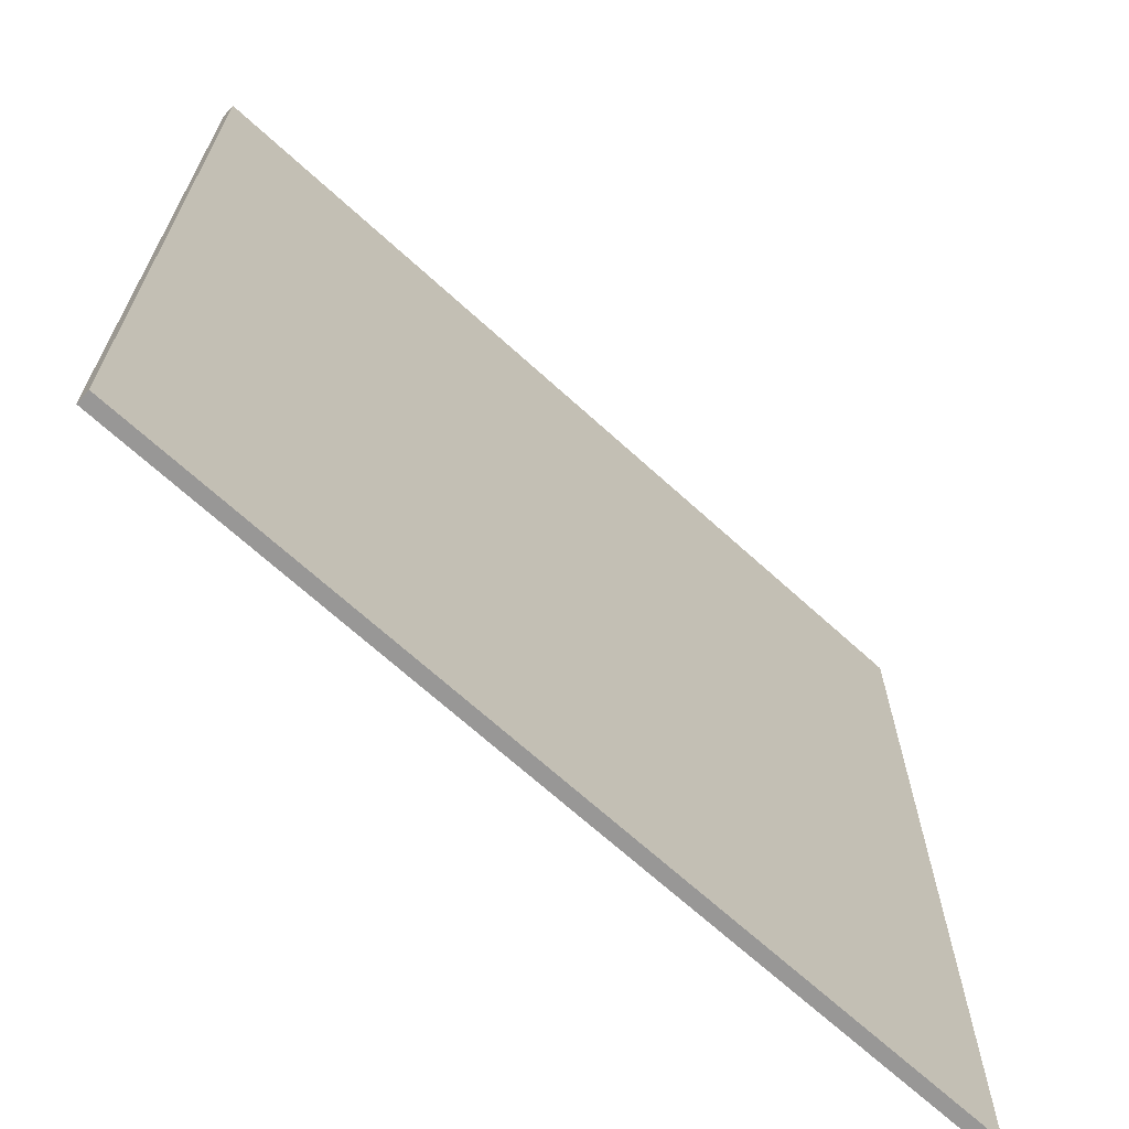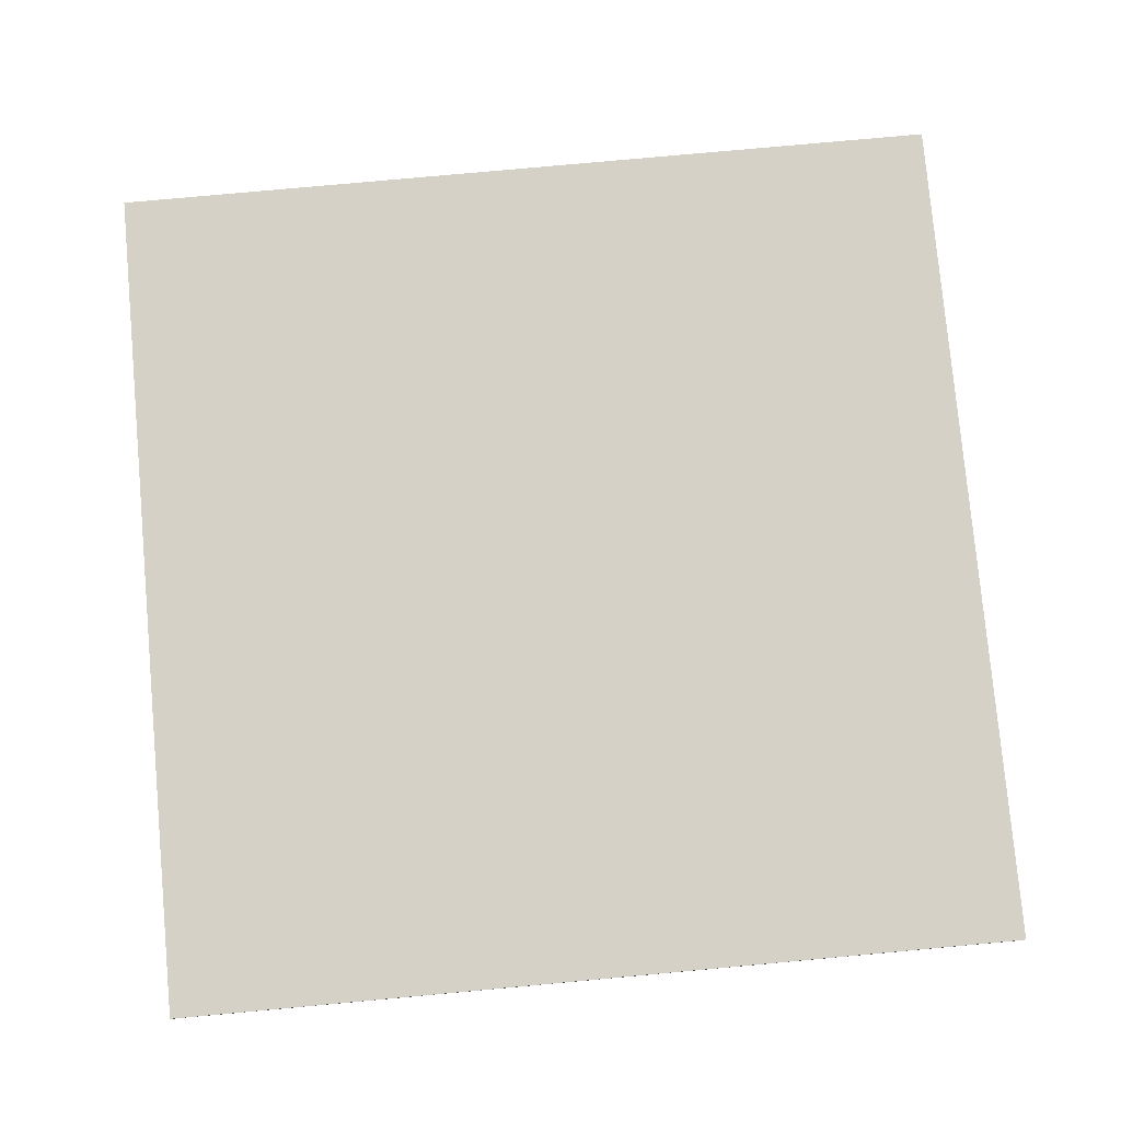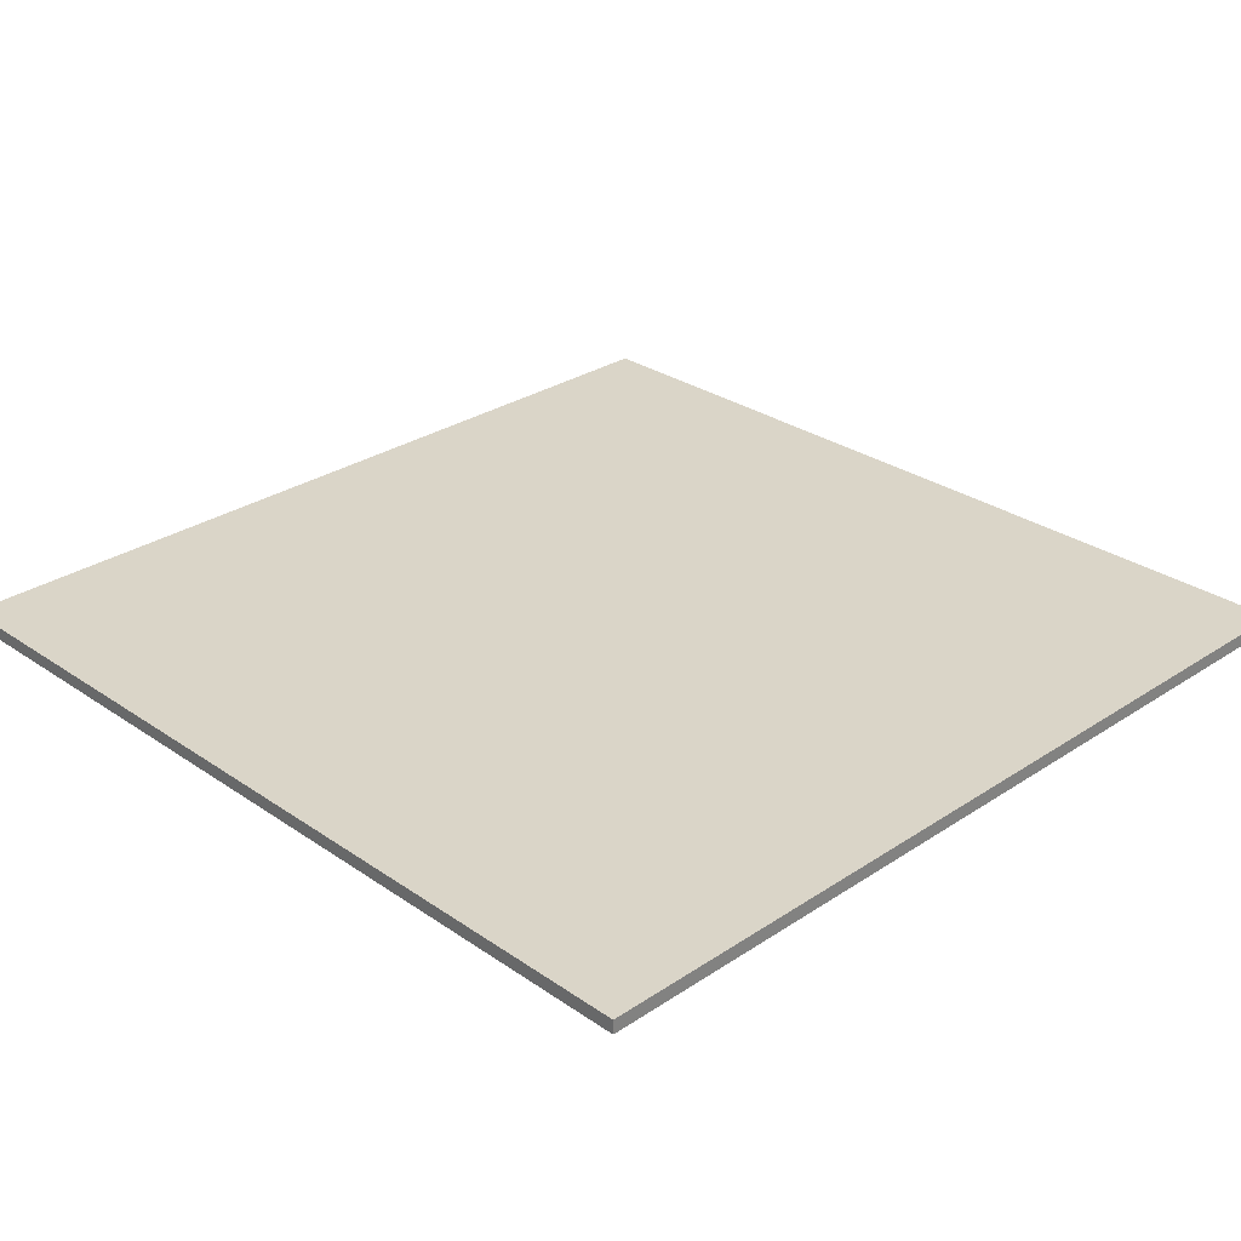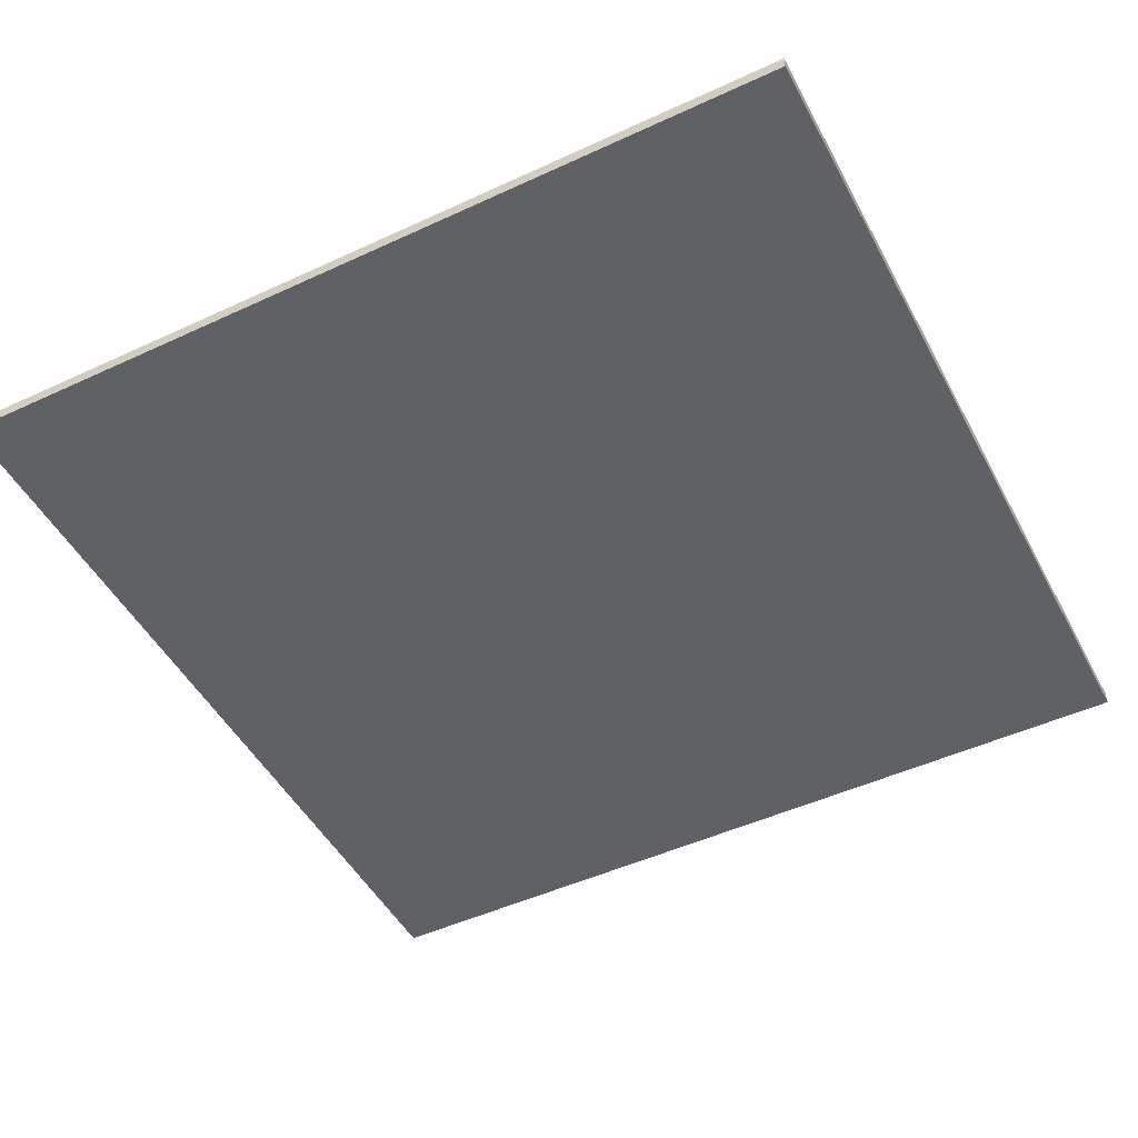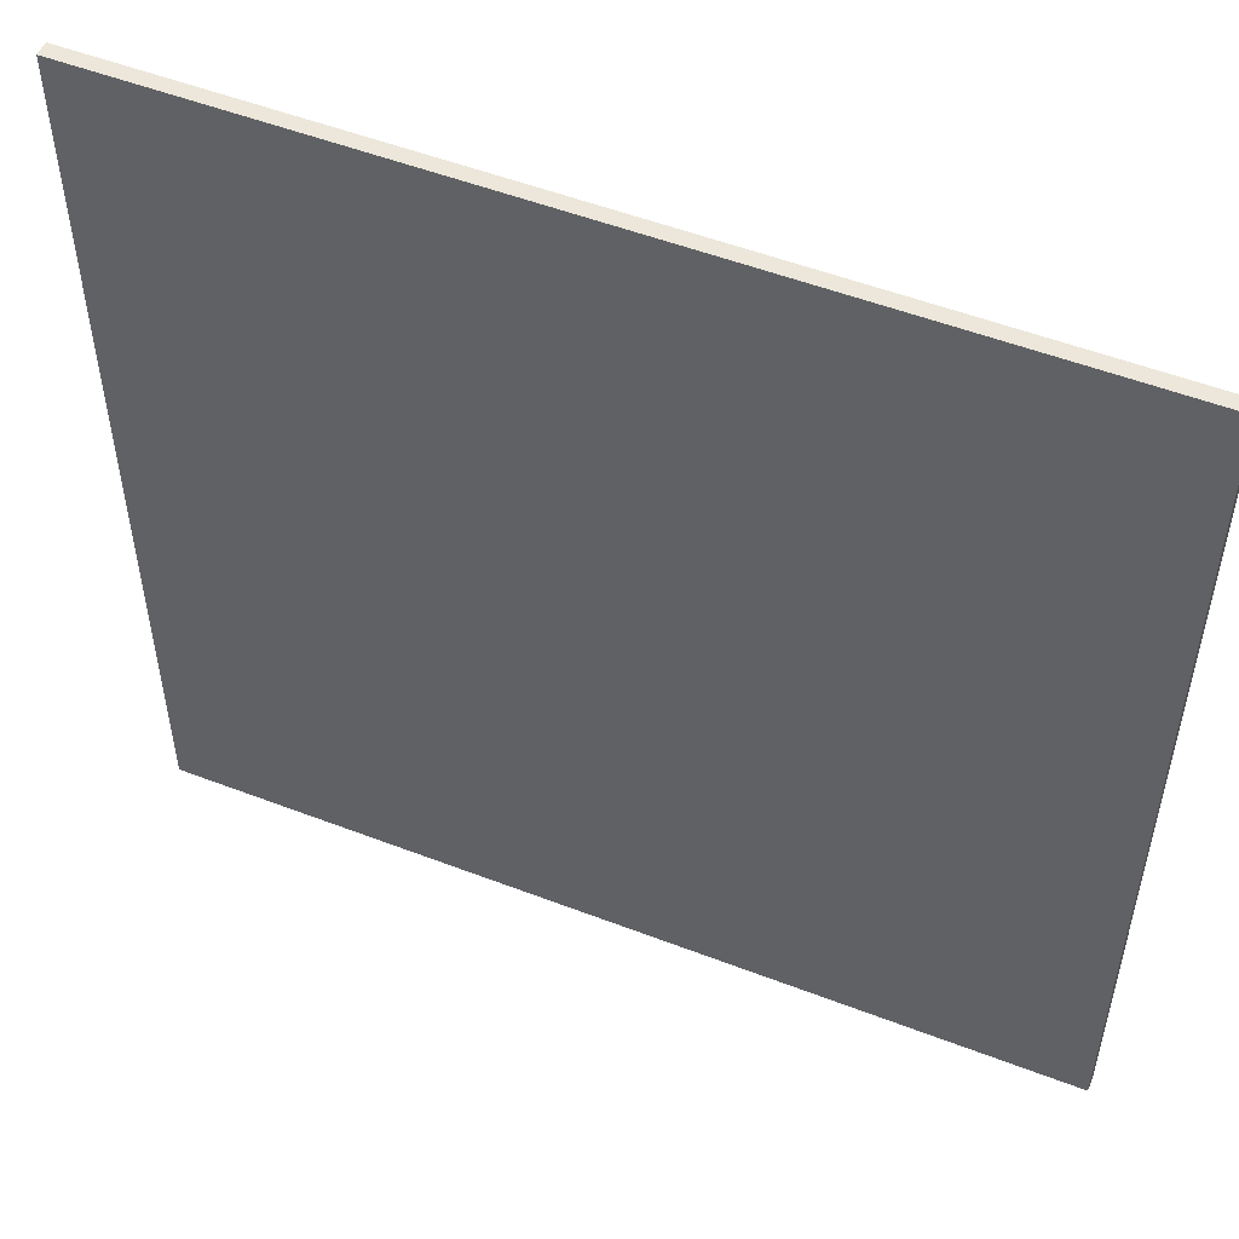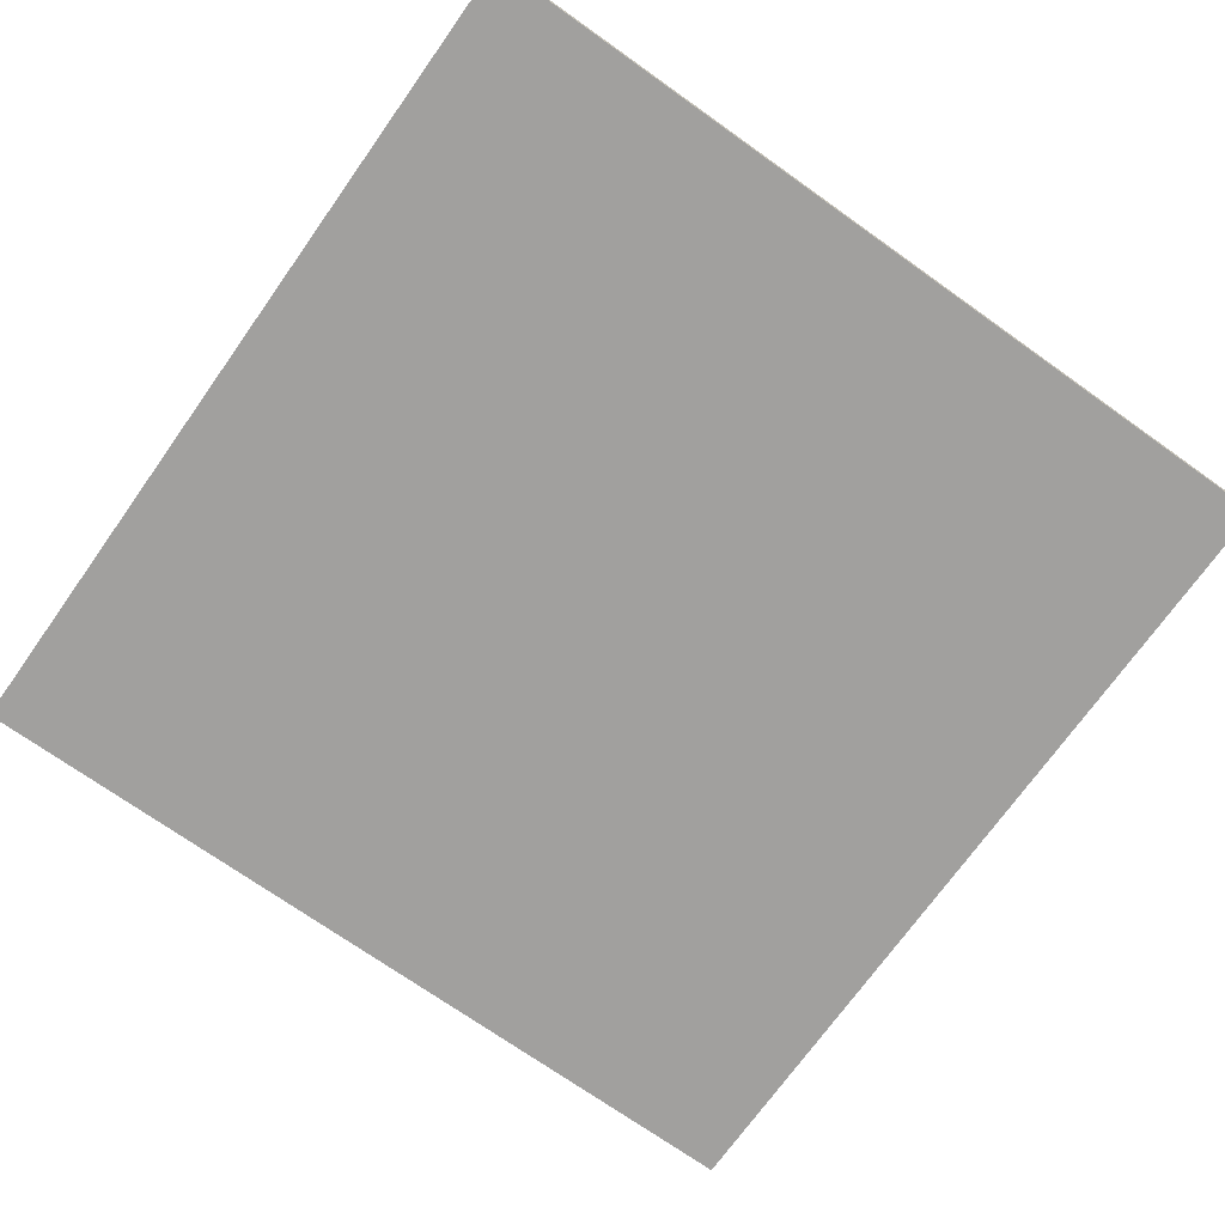
<metadata>
{"format":"obj","ext":"obj","renderer":"f3d","projection":"perspective","resolution":1024,"background":"white","views":[{"elev":-68.3,"azim":137.6,"up":"+Z"},{"elev":78.7,"azim":84.8,"up":"+Y"},{"elev":29.1,"azim":-44.5,"up":"+Y"},{"elev":-48.6,"azim":27.3,"up":"+Y"},{"elev":52.5,"azim":-157.5,"up":"+Z"},{"elev":-71.8,"azim":-125.4,"up":"+Y"}]}
</metadata>
<code>
o
v -35.2 6.4 -16
v -35.2 6.4 -22.4
v -35.2 6.5 -16
v -35.2 6.5 -22.4
v -28.8 6.4 -16
v -28.8 6.4 -19.1
v -28.8 6.4 -19.3
v -28.8 6.4 -22.4
v -28.8 6.5 -16
v -28.8 6.5 -19.1
v -28.8 6.5 -19.3
v -28.8 6.5 -22.4
v -35.2 6.4 -16
v -35.2 6.5 -16
v -28.8 6.4 -16
v -28.8 6.5 -16
v -35.2 6.4 -22.4
v -35.2 6.5 -22.4
v -28.8 6.4 -22.4
v -28.8 6.5 -22.4
v -35.2 6.4 -16
v -28.8 6.4 -16
v -33.6 6.4 -19.1
v -32 6.4 -19.1
v -30.4 6.4 -19.1
v -28.8 6.4 -19.1
v -33.6 6.4 -19.3
v -32 6.4 -19.3
v -30.4 6.4 -19.3
v -28.8 6.4 -19.3
v -35.2 6.4 -22.4
v -28.8 6.4 -22.4
v -35.2 6.5 -16
v -28.8 6.5 -16
v -33.6 6.5 -19.1
v -32 6.5 -19.1
v -30.4 6.5 -19.1
v -28.8 6.5 -19.1
v -33.6 6.5 -19.3
v -32 6.5 -19.3
v -30.4 6.5 -19.3
v -28.8 6.5 -19.3
v -35.2 6.5 -22.4
v -28.8 6.5 -22.4
f 3 2 1
f 4 2 3
f 5 6 9
f 6 7 10
f 9 6 10
f 7 8 11
f 10 7 11
f 11 8 12
f 15 14 13
f 16 14 15
f 17 18 19
f 19 18 20
f 23 22 21
f 24 22 23
f 25 22 24
f 26 22 25
f 27 23 21
f 27 24 23
f 28 25 24
f 28 24 27
f 29 26 25
f 29 25 28
f 30 26 29
f 31 28 27
f 31 27 21
f 31 30 29
f 31 29 28
f 32 30 31
f 33 34 35
f 35 34 36
f 36 34 37
f 37 34 38
f 33 35 39
f 35 36 39
f 36 37 40
f 39 36 40
f 37 38 41
f 40 37 41
f 41 38 42
f 39 40 43
f 33 39 43
f 41 42 43
f 40 41 43
f 43 42 44

</code>
